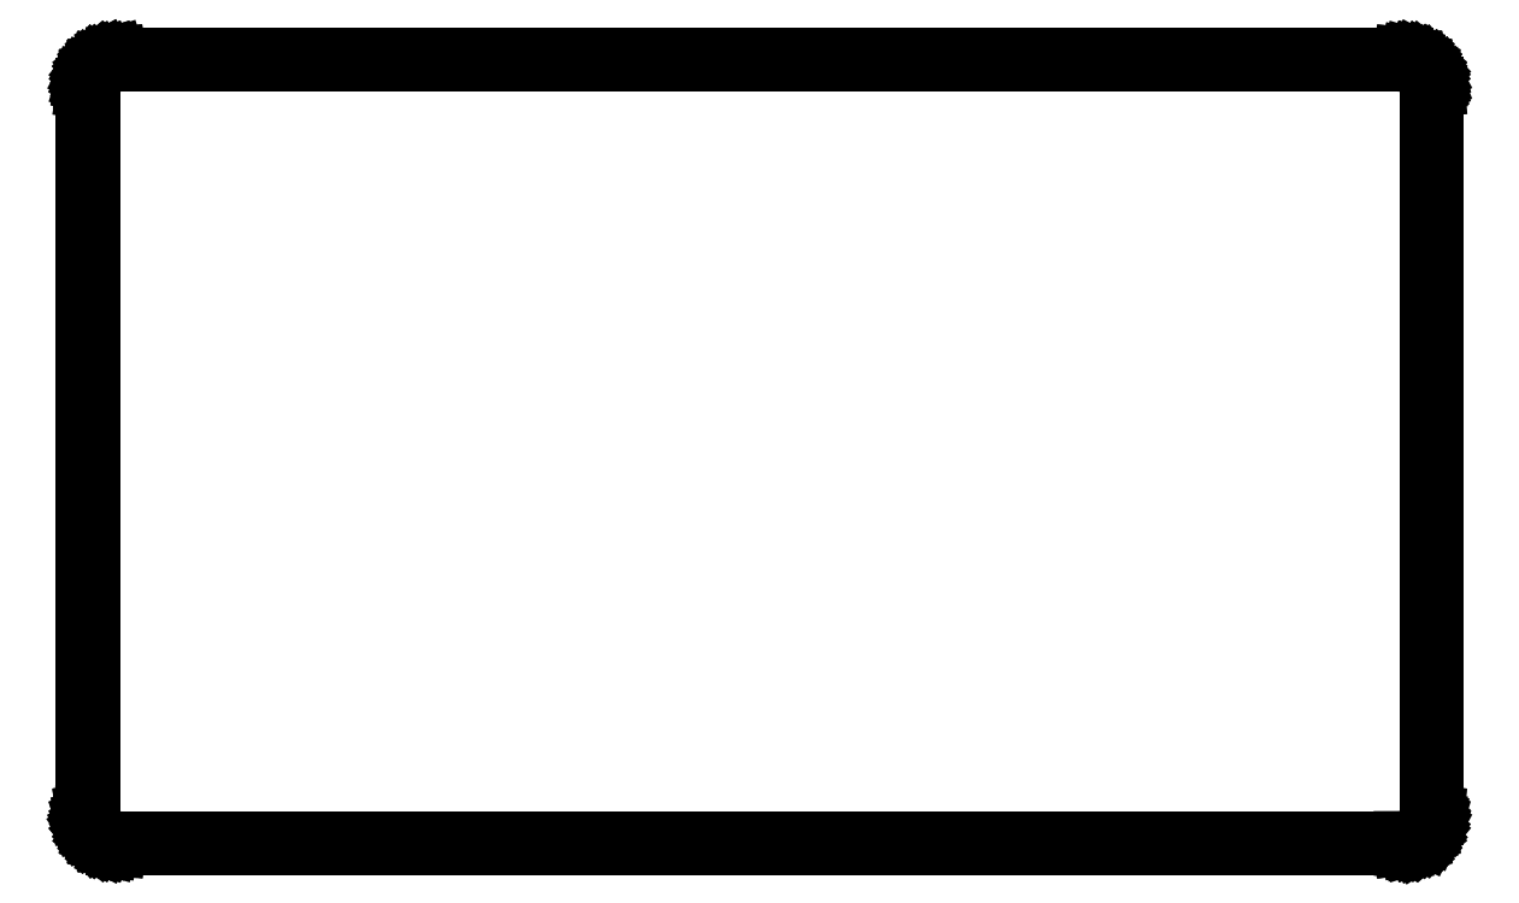
<metadata>
{"format":"dxf","ext":"dxf","renderer":"ezdxf+matplotlib","layout":"modelspace","background":"white","min_lineweight":24,"dpi":150}
</metadata>
<code>
0
SECTION
2
ENTITIES
0
LINE
8
BLACK
10
1.135
20
0.65
11
1.135
21
0.6499
0
LINE
8
BLACK
10
1.135
20
0.6499
11
1.135
21
0.6499
0
LINE
8
BLACK
10
1.135
20
0.6499
11
1.14
21
0.6476
0
LINE
8
BLACK
10
1.14
20
0.6476
11
1.14
21
0.6476
0
LINE
8
BLACK
10
1.14
20
0.6476
11
1.14
21
0.6476
0
LINE
8
BLACK
10
1.14
20
0.6476
11
1.14
21
0.6475
0
LINE
8
BLACK
10
1.14
20
0.6475
11
1.14
21
0.6474
0
LINE
8
BLACK
10
1.14
20
0.6474
11
1.14
21
0.6473
0
LINE
8
BLACK
10
1.14
20
0.6473
11
1.144
21
0.6443
0
LINE
8
BLACK
10
1.144
20
0.6443
11
1.144
21
0.6443
0
LINE
8
BLACK
10
1.144
20
0.6443
11
1.144
21
0.6443
0
LINE
8
BLACK
10
1.144
20
0.6443
11
1.144
21
0.6442
0
LINE
8
BLACK
10
1.144
20
0.6442
11
1.144
21
0.6441
0
LINE
8
BLACK
10
1.144
20
0.6441
11
1.144
21
0.644
0
LINE
8
BLACK
10
1.144
20
0.644
11
1.147
21
0.6402
0
LINE
8
BLACK
10
1.147
20
0.6402
11
1.147
21
0.6402
0
LINE
8
BLACK
10
1.147
20
0.6402
11
1.147
21
0.6402
0
LINE
8
BLACK
10
1.147
20
0.6402
11
1.147
21
0.6402
0
LINE
8
BLACK
10
1.147
20
0.6402
11
1.147
21
0.6401
0
LINE
8
BLACK
10
1.147
20
0.6401
11
1.147
21
0.6399
0
LINE
8
BLACK
10
1.147
20
0.6399
11
1.15
21
0.6356
0
LINE
8
BLACK
10
1.15
20
0.6356
11
1.15
21
0.6356
0
LINE
8
BLACK
10
1.15
20
0.6356
11
1.15
21
0.6356
0
LINE
8
BLACK
10
1.15
20
0.6356
11
1.15
21
0.6356
0
LINE
8
BLACK
10
1.15
20
0.6356
11
1.15
21
0.6354
0
LINE
8
BLACK
10
1.15
20
0.6354
11
1.15
21
0.6353
0
LINE
8
BLACK
10
1.15
20
0.6353
11
1.151
21
0.6306
0
LINE
8
BLACK
10
1.151
20
0.6306
11
1.151
21
0.6306
0
LINE
8
BLACK
10
1.151
20
0.6306
11
1.151
21
0.6304
0
LINE
8
BLACK
10
1.151
20
0.6304
11
1.151
21
0.6302
0
LINE
8
BLACK
10
1.151
20
0.6302
11
1.152
21
0.6254
0
LINE
8
BLACK
10
1.152
20
0.6254
11
1.152
21
0.6254
0
LINE
8
BLACK
10
1.152
20
0.6254
11
1.152
21
0.6253
0
LINE
8
BLACK
10
1.152
20
0.6253
11
1.152
21
0.6252
0
LINE
8
BLACK
10
1.152
20
0.6252
11
1.152
21
0.6251
0
LINE
8
BLACK
10
1.152
20
0.6251
11
1.152
21
0.6251
0
LINE
8
BLACK
10
1.152
20
0.6251
11
1.152
21
-0.0251
0
LINE
8
BLACK
10
1.152
20
-0.0251
11
1.152
21
-0.02519
0
LINE
8
BLACK
10
1.152
20
-0.02519
11
1.152
21
-0.02519
0
LINE
8
BLACK
10
1.152
20
-0.02519
11
1.151
21
-0.03005
0
LINE
8
BLACK
10
1.151
20
-0.03005
11
1.151
21
-0.03005
0
LINE
8
BLACK
10
1.151
20
-0.03005
11
1.151
21
-0.03005
0
LINE
8
BLACK
10
1.151
20
-0.03005
11
1.151
21
-0.03008
0
LINE
8
BLACK
10
1.151
20
-0.03008
11
1.151
21
-0.03025
0
LINE
8
BLACK
10
1.151
20
-0.03025
11
1.151
21
-0.03042
0
LINE
8
BLACK
10
1.151
20
-0.03042
11
1.15
21
-0.0351
0
LINE
8
BLACK
10
1.15
20
-0.0351
11
1.15
21
-0.03512
0
LINE
8
BLACK
10
1.15
20
-0.03512
11
1.15
21
-0.03528
0
LINE
8
BLACK
10
1.15
20
-0.03528
11
1.15
21
-0.03545
0
LINE
8
BLACK
10
1.15
20
-0.03545
11
1.148
21
-0.03976
0
LINE
8
BLACK
10
1.148
20
-0.03976
11
1.148
21
-0.03978
0
LINE
8
BLACK
10
1.148
20
-0.03978
11
1.147
21
-0.03993
0
LINE
8
BLACK
10
1.147
20
-0.03993
11
1.147
21
-0.04008
0
LINE
8
BLACK
10
1.147
20
-0.04008
11
1.144
21
-0.04386
0
LINE
8
BLACK
10
1.144
20
-0.04386
11
1.144
21
-0.04388
0
LINE
8
BLACK
10
1.144
20
-0.04388
11
1.144
21
-0.04401
0
LINE
8
BLACK
10
1.144
20
-0.04401
11
1.144
21
-0.04413
0
LINE
8
BLACK
10
1.144
20
-0.04413
11
1.14
21
-0.04724
0
LINE
8
BLACK
10
1.14
20
-0.04724
11
1.14
21
-0.04726
0
LINE
8
BLACK
10
1.14
20
-0.04726
11
1.14
21
-0.04736
0
LINE
8
BLACK
10
1.14
20
-0.04736
11
1.14
21
-0.04746
0
LINE
8
BLACK
10
1.14
20
-0.04746
11
1.136
21
-0.04978
0
LINE
8
BLACK
10
1.136
20
-0.04978
11
1.136
21
-0.04978
0
LINE
8
BLACK
10
1.136
20
-0.04978
11
1.136
21
-0.04978
0
LINE
8
BLACK
10
1.136
20
-0.04978
11
1.136
21
-0.04979
0
LINE
8
BLACK
10
1.136
20
-0.04979
11
1.135
21
-0.04986
0
LINE
8
BLACK
10
1.135
20
-0.04986
11
1.135
21
-0.04993
0
LINE
8
BLACK
10
1.135
20
-0.04993
11
1.131
21
-0.05137
0
LINE
8
BLACK
10
1.131
20
-0.05137
11
1.131
21
-0.05137
0
LINE
8
BLACK
10
1.131
20
-0.05137
11
1.131
21
-0.05138
0
LINE
8
BLACK
10
1.131
20
-0.05138
11
1.13
21
-0.05141
0
LINE
8
BLACK
10
1.13
20
-0.05141
11
1.13
21
-0.05145
0
LINE
8
BLACK
10
1.13
20
-0.05145
11
1.125
21
-0.05196
0
LINE
8
BLACK
10
1.125
20
-0.05196
11
1.125
21
-0.05196
0
LINE
8
BLACK
10
1.125
20
-0.05196
11
1.125
21
-0.05196
0
LINE
8
BLACK
10
1.125
20
-0.05196
11
1.125
21
-0.05197
0
LINE
8
BLACK
10
1.125
20
-0.05197
11
1.125
21
-0.05197
0
LINE
8
BLACK
10
1.125
20
-0.05197
11
1.125
21
-0.05197
0
LINE
8
BLACK
10
1.125
20
-0.05197
11
-0.0251
21
-0.05197
0
LINE
8
BLACK
10
-0.0251
20
-0.05197
11
-0.02519
21
-0.05196
0
LINE
8
BLACK
10
-0.02519
20
-0.05196
11
-0.02519
21
-0.05196
0
LINE
8
BLACK
10
-0.02519
20
-0.05196
11
-0.03005
21
-0.05148
0
LINE
8
BLACK
10
-0.03005
20
-0.05148
11
-0.03005
21
-0.05148
0
LINE
8
BLACK
10
-0.03005
20
-0.05148
11
-0.03005
21
-0.05148
0
LINE
8
BLACK
10
-0.03005
20
-0.05148
11
-0.03008
21
-0.05148
0
LINE
8
BLACK
10
-0.03008
20
-0.05148
11
-0.03025
21
-0.05144
0
LINE
8
BLACK
10
-0.03025
20
-0.05144
11
-0.03042
21
-0.05141
0
LINE
8
BLACK
10
-0.03042
20
-0.05141
11
-0.0351
21
-0.05
0
LINE
8
BLACK
10
-0.0351
20
-0.05
11
-0.03512
21
-0.04999
0
LINE
8
BLACK
10
-0.03512
20
-0.04999
11
-0.03528
21
-0.04992
0
LINE
8
BLACK
10
-0.03528
20
-0.04992
11
-0.03545
21
-0.04985
0
LINE
8
BLACK
10
-0.03545
20
-0.04985
11
-0.03976
21
-0.04756
0
LINE
8
BLACK
10
-0.03976
20
-0.04756
11
-0.03978
21
-0.04755
0
LINE
8
BLACK
10
-0.03978
20
-0.04755
11
-0.03993
21
-0.04745
0
LINE
8
BLACK
10
-0.03993
20
-0.04745
11
-0.04008
21
-0.04735
0
LINE
8
BLACK
10
-0.04008
20
-0.04735
11
-0.04386
21
-0.04426
0
LINE
8
BLACK
10
-0.04386
20
-0.04426
11
-0.04388
21
-0.04425
0
LINE
8
BLACK
10
-0.04388
20
-0.04425
11
-0.04401
21
-0.04412
0
LINE
8
BLACK
10
-0.04401
20
-0.04412
11
-0.04413
21
-0.04399
0
LINE
8
BLACK
10
-0.04413
20
-0.04399
11
-0.04724
21
-0.04023
0
LINE
8
BLACK
10
-0.04724
20
-0.04023
11
-0.04726
21
-0.04021
0
LINE
8
BLACK
10
-0.04726
20
-0.04021
11
-0.04736
21
-0.04007
0
LINE
8
BLACK
10
-0.04736
20
-0.04007
11
-0.04746
21
-0.03992
0
LINE
8
BLACK
10
-0.04746
20
-0.03992
11
-0.04978
21
-0.03562
0
LINE
8
BLACK
10
-0.04978
20
-0.03562
11
-0.04978
21
-0.03562
0
LINE
8
BLACK
10
-0.04978
20
-0.03562
11
-0.04978
21
-0.03562
0
LINE
8
BLACK
10
-0.04978
20
-0.03562
11
-0.04979
21
-0.0356
0
LINE
8
BLACK
10
-0.04979
20
-0.0356
11
-0.04986
21
-0.03544
0
LINE
8
BLACK
10
-0.04986
20
-0.03544
11
-0.04993
21
-0.03527
0
LINE
8
BLACK
10
-0.04993
20
-0.03527
11
-0.05137
21
-0.03061
0
LINE
8
BLACK
10
-0.05137
20
-0.03061
11
-0.05138
21
-0.03058
0
LINE
8
BLACK
10
-0.05138
20
-0.03058
11
-0.05141
21
-0.03041
0
LINE
8
BLACK
10
-0.05141
20
-0.03041
11
-0.05145
21
-0.03023
0
LINE
8
BLACK
10
-0.05145
20
-0.03023
11
-0.05196
21
-0.02538
0
LINE
8
BLACK
10
-0.05196
20
-0.02538
11
-0.05196
21
-0.02535
0
LINE
8
BLACK
10
-0.05196
20
-0.02535
11
-0.05196
21
-0.02527
0
LINE
8
BLACK
10
-0.05196
20
-0.02527
11
-0.05197
21
-0.02518
0
LINE
8
BLACK
10
-0.05197
20
-0.02518
11
-0.05197
21
-0.0251
0
LINE
8
BLACK
10
-0.05197
20
-0.0251
11
-0.05197
21
-0.0251
0
LINE
8
BLACK
10
-0.05197
20
-0.0251
11
-0.05197
21
0.6251
0
LINE
8
BLACK
10
-0.05197
20
0.6251
11
-0.05196
21
0.6252
0
LINE
8
BLACK
10
-0.05196
20
0.6252
11
-0.05196
21
0.6252
0
LINE
8
BLACK
10
-0.05196
20
0.6252
11
-0.05148
21
0.63
0
LINE
8
BLACK
10
-0.05148
20
0.63
11
-0.05148
21
0.63
0
LINE
8
BLACK
10
-0.05148
20
0.63
11
-0.05148
21
0.63
0
LINE
8
BLACK
10
-0.05148
20
0.63
11
-0.05148
21
0.6301
0
LINE
8
BLACK
10
-0.05148
20
0.6301
11
-0.05144
21
0.6302
0
LINE
8
BLACK
10
-0.05144
20
0.6302
11
-0.05141
21
0.6304
0
LINE
8
BLACK
10
-0.05141
20
0.6304
11
-0.05
21
0.6351
0
LINE
8
BLACK
10
-0.05
20
0.6351
11
-0.04999
21
0.6351
0
LINE
8
BLACK
10
-0.04999
20
0.6351
11
-0.04992
21
0.6353
0
LINE
8
BLACK
10
-0.04992
20
0.6353
11
-0.04985
21
0.6355
0
LINE
8
BLACK
10
-0.04985
20
0.6355
11
-0.04756
21
0.6398
0
LINE
8
BLACK
10
-0.04756
20
0.6398
11
-0.04756
21
0.6398
0
LINE
8
BLACK
10
-0.04756
20
0.6398
11
-0.04756
21
0.6398
0
LINE
8
BLACK
10
-0.04756
20
0.6398
11
-0.04755
21
0.6398
0
LINE
8
BLACK
10
-0.04755
20
0.6398
11
-0.04745
21
0.6399
0
LINE
8
BLACK
10
-0.04745
20
0.6399
11
-0.04735
21
0.6401
0
LINE
8
BLACK
10
-0.04735
20
0.6401
11
-0.04427
21
0.6439
0
LINE
8
BLACK
10
-0.04427
20
0.6439
11
-0.04426
21
0.6439
0
LINE
8
BLACK
10
-0.04426
20
0.6439
11
-0.04426
21
0.6439
0
LINE
8
BLACK
10
-0.04426
20
0.6439
11
-0.04425
21
0.6439
0
LINE
8
BLACK
10
-0.04425
20
0.6439
11
-0.04412
21
0.644
0
LINE
8
BLACK
10
-0.04412
20
0.644
11
-0.04399
21
0.6441
0
LINE
8
BLACK
10
-0.04399
20
0.6441
11
-0.04023
21
0.6472
0
LINE
8
BLACK
10
-0.04023
20
0.6472
11
-0.04023
21
0.6472
0
LINE
8
BLACK
10
-0.04023
20
0.6472
11
-0.04023
21
0.6472
0
LINE
8
BLACK
10
-0.04023
20
0.6472
11
-0.04021
21
0.6473
0
LINE
8
BLACK
10
-0.04021
20
0.6473
11
-0.04006
21
0.6474
0
LINE
8
BLACK
10
-0.04006
20
0.6474
11
-0.03992
21
0.6475
0
LINE
8
BLACK
10
-0.03992
20
0.6475
11
-0.03562
21
0.6498
0
LINE
8
BLACK
10
-0.03562
20
0.6498
11
-0.03562
21
0.6498
0
LINE
8
BLACK
10
-0.03562
20
0.6498
11
-0.03562
21
0.6498
0
LINE
8
BLACK
10
-0.03562
20
0.6498
11
-0.0356
21
0.6498
0
LINE
8
BLACK
10
-0.0356
20
0.6498
11
-0.03543
21
0.6499
0
LINE
8
BLACK
10
-0.03543
20
0.6499
11
-0.03527
21
0.6499
0
LINE
8
BLACK
10
-0.03527
20
0.6499
11
-0.03061
21
0.6514
0
LINE
8
BLACK
10
-0.03061
20
0.6514
11
-0.03058
21
0.6514
0
LINE
8
BLACK
10
-0.03058
20
0.6514
11
-0.03041
21
0.6514
0
LINE
8
BLACK
10
-0.03041
20
0.6514
11
-0.03023
21
0.6514
0
LINE
8
BLACK
10
-0.03023
20
0.6514
11
-0.02538
21
0.652
0
LINE
8
BLACK
10
-0.02538
20
0.652
11
-0.02535
21
0.652
0
LINE
8
BLACK
10
-0.02535
20
0.652
11
-0.02527
21
0.652
0
LINE
8
BLACK
10
-0.02527
20
0.652
11
-0.02518
21
0.652
0
LINE
8
BLACK
10
-0.02518
20
0.652
11
-0.0251
21
0.652
0
LINE
8
BLACK
10
-0.0251
20
0.652
11
-0.0251
21
0.652
0
LINE
8
BLACK
10
-0.0251
20
0.652
11
1.125
21
0.652
0
LINE
8
BLACK
10
1.125
20
0.652
11
1.125
21
0.652
0
LINE
8
BLACK
10
1.125
20
0.652
11
1.125
21
0.652
0
LINE
8
BLACK
10
1.125
20
0.652
11
1.13
21
0.6515
0
LINE
8
BLACK
10
1.13
20
0.6515
11
1.13
21
0.6515
0
LINE
8
BLACK
10
1.13
20
0.6515
11
1.13
21
0.6515
0
LINE
8
BLACK
10
1.13
20
0.6515
11
1.13
21
0.6515
0
LINE
8
BLACK
10
1.13
20
0.6515
11
1.13
21
0.6514
0
LINE
8
BLACK
10
1.13
20
0.6514
11
1.13
21
0.6514
0
LINE
8
BLACK
10
1.13
20
0.6514
11
1.135
21
0.65
0
LINE
8
BLACK
10
1.135
20
0.65
11
1.135
21
0.65
0
LINE
8
BLACK
10
1.135
20
0.65
11
1.135
21
0.65
0
LINE
8
BLACK
10
-0.02499
20
0.648
11
-0.02507
21
0.648
0
LINE
8
BLACK
10
-0.02507
20
0.648
11
-0.02963
21
0.6476
0
LINE
8
BLACK
10
-0.02963
20
0.6476
11
-0.03392
21
0.6462
0
LINE
8
BLACK
10
-0.03392
20
0.6462
11
-0.03787
21
0.6441
0
LINE
8
BLACK
10
-0.03787
20
0.6441
11
-0.04134
21
0.6412
0
LINE
8
BLACK
10
-0.04134
20
0.6412
11
-0.04418
21
0.6377
0
LINE
8
BLACK
10
-0.04418
20
0.6377
11
-0.04628
21
0.6338
0
LINE
8
BLACK
10
-0.04628
20
0.6338
11
-0.04758
21
0.6295
0
LINE
8
BLACK
10
-0.04758
20
0.6295
11
-0.04803
21
0.6249
0
LINE
8
BLACK
10
-0.04803
20
0.6249
11
-0.04803
21
-0.02499
0
LINE
8
BLACK
10
-0.04803
20
-0.02499
11
-0.04803
21
-0.02507
0
LINE
8
BLACK
10
-0.04803
20
-0.02507
11
-0.04755
21
-0.02963
0
LINE
8
BLACK
10
-0.04755
20
-0.02963
11
-0.04622
21
-0.03392
0
LINE
8
BLACK
10
-0.04622
20
-0.03392
11
-0.04409
21
-0.03787
0
LINE
8
BLACK
10
-0.04409
20
-0.03787
11
-0.04122
21
-0.04134
0
LINE
8
BLACK
10
-0.04122
20
-0.04134
11
-0.03774
21
-0.04418
0
LINE
8
BLACK
10
-0.03774
20
-0.04418
11
-0.03377
21
-0.04628
0
LINE
8
BLACK
10
-0.03377
20
-0.04628
11
-0.02947
21
-0.04758
0
LINE
8
BLACK
10
-0.02947
20
-0.04758
11
-0.0249
21
-0.04803
0
LINE
8
BLACK
10
-0.0249
20
-0.04803
11
1.125
21
-0.04803
0
LINE
8
BLACK
10
1.125
20
-0.04803
11
1.125
21
-0.04803
0
LINE
8
BLACK
10
1.125
20
-0.04803
11
1.13
21
-0.04755
0
LINE
8
BLACK
10
1.13
20
-0.04755
11
1.134
21
-0.04622
0
LINE
8
BLACK
10
1.134
20
-0.04622
11
1.138
21
-0.04409
0
LINE
8
BLACK
10
1.138
20
-0.04409
11
1.141
21
-0.04122
0
LINE
8
BLACK
10
1.141
20
-0.04122
11
1.144
21
-0.03774
0
LINE
8
BLACK
10
1.144
20
-0.03774
11
1.146
21
-0.03377
0
LINE
8
BLACK
10
1.146
20
-0.03377
11
1.148
21
-0.02947
0
LINE
8
BLACK
10
1.148
20
-0.02947
11
1.148
21
-0.0249
0
LINE
8
BLACK
10
1.148
20
-0.0249
11
1.148
21
0.625
0
LINE
8
BLACK
10
1.148
20
0.625
11
1.148
21
0.6251
0
LINE
8
BLACK
10
1.148
20
0.6251
11
1.148
21
0.6296
0
LINE
8
BLACK
10
1.148
20
0.6296
11
1.146
21
0.6339
0
LINE
8
BLACK
10
1.146
20
0.6339
11
1.144
21
0.6379
0
LINE
8
BLACK
10
1.144
20
0.6379
11
1.141
21
0.6413
0
LINE
8
BLACK
10
1.141
20
0.6413
11
1.138
21
0.6442
0
LINE
8
BLACK
10
1.138
20
0.6442
11
1.134
21
0.6463
0
LINE
8
BLACK
10
1.134
20
0.6463
11
1.129
21
0.6476
0
LINE
8
BLACK
10
1.129
20
0.6476
11
1.125
21
0.648
0
LINE
8
BLACK
10
1.125
20
0.648
11
-0.02499
21
0.648
0
ENDSEC
0
EOF

</code>
